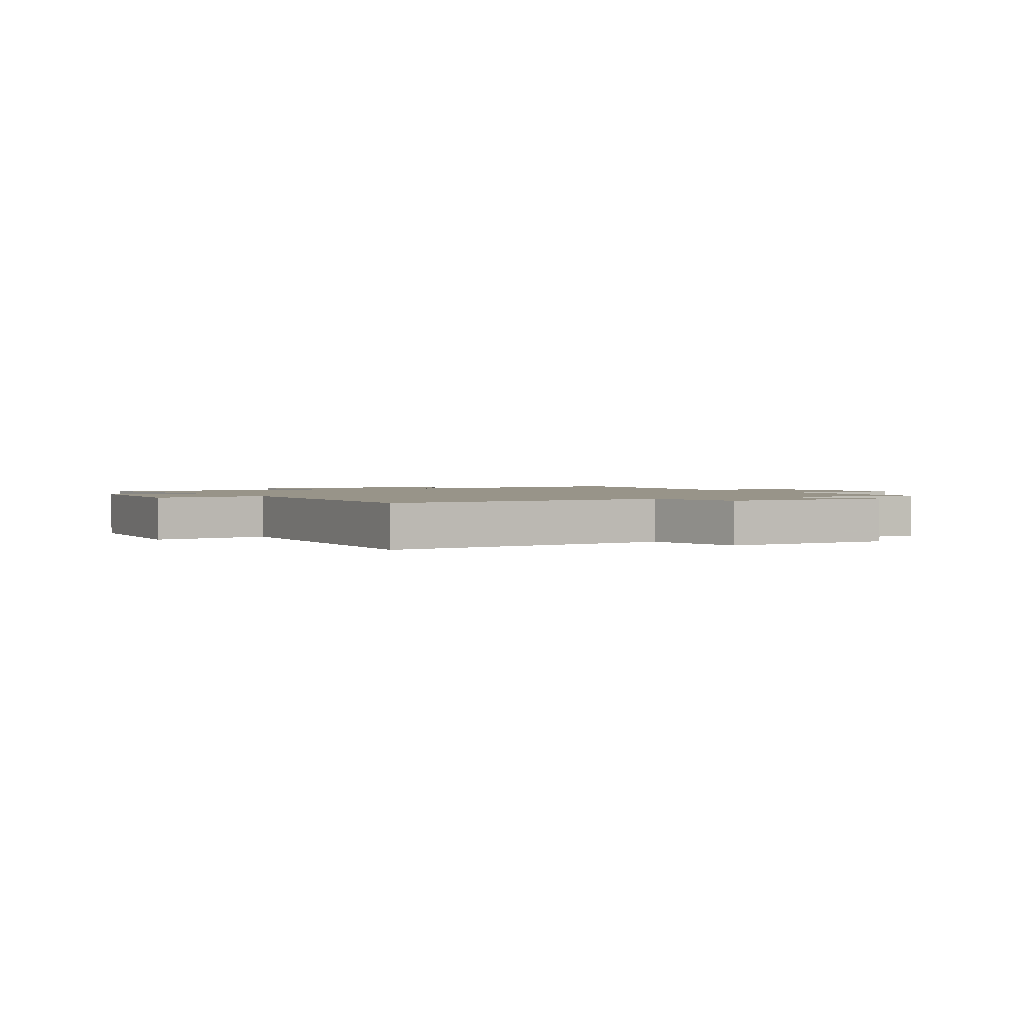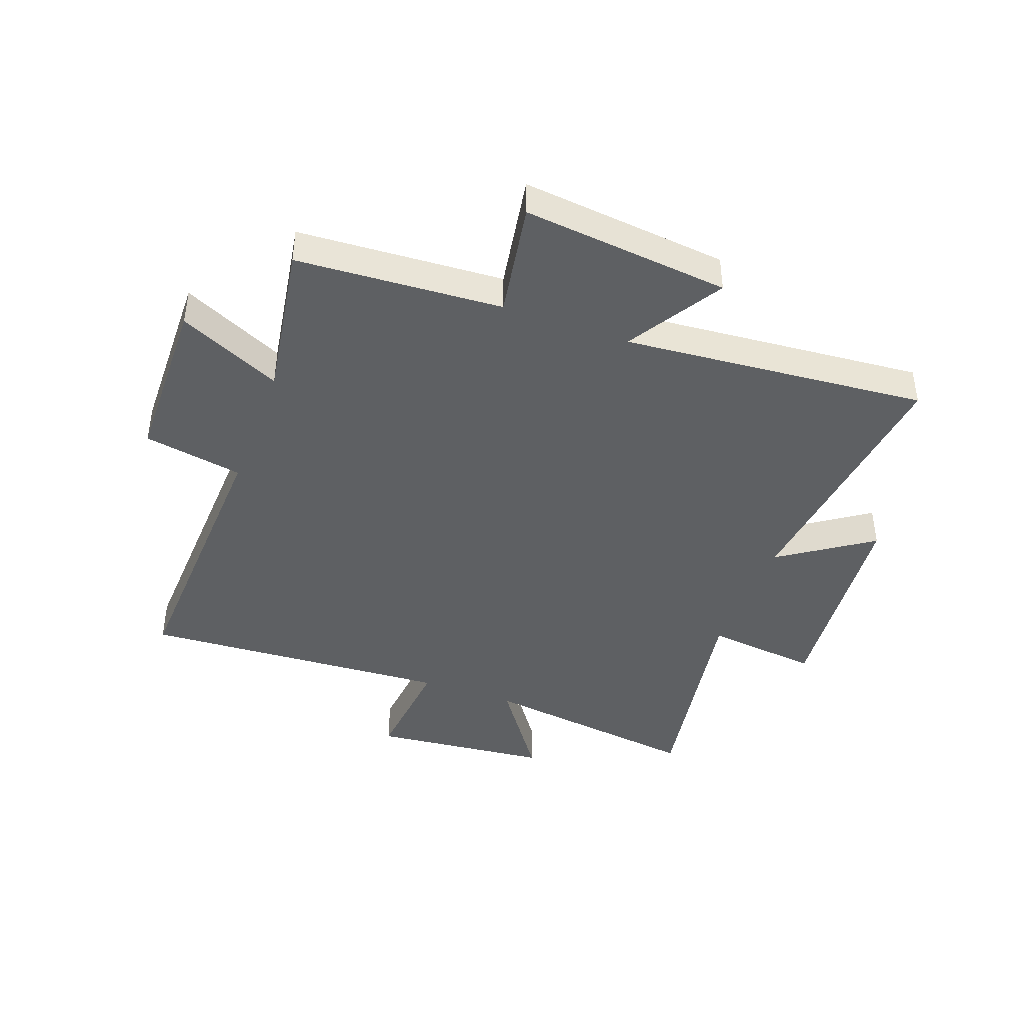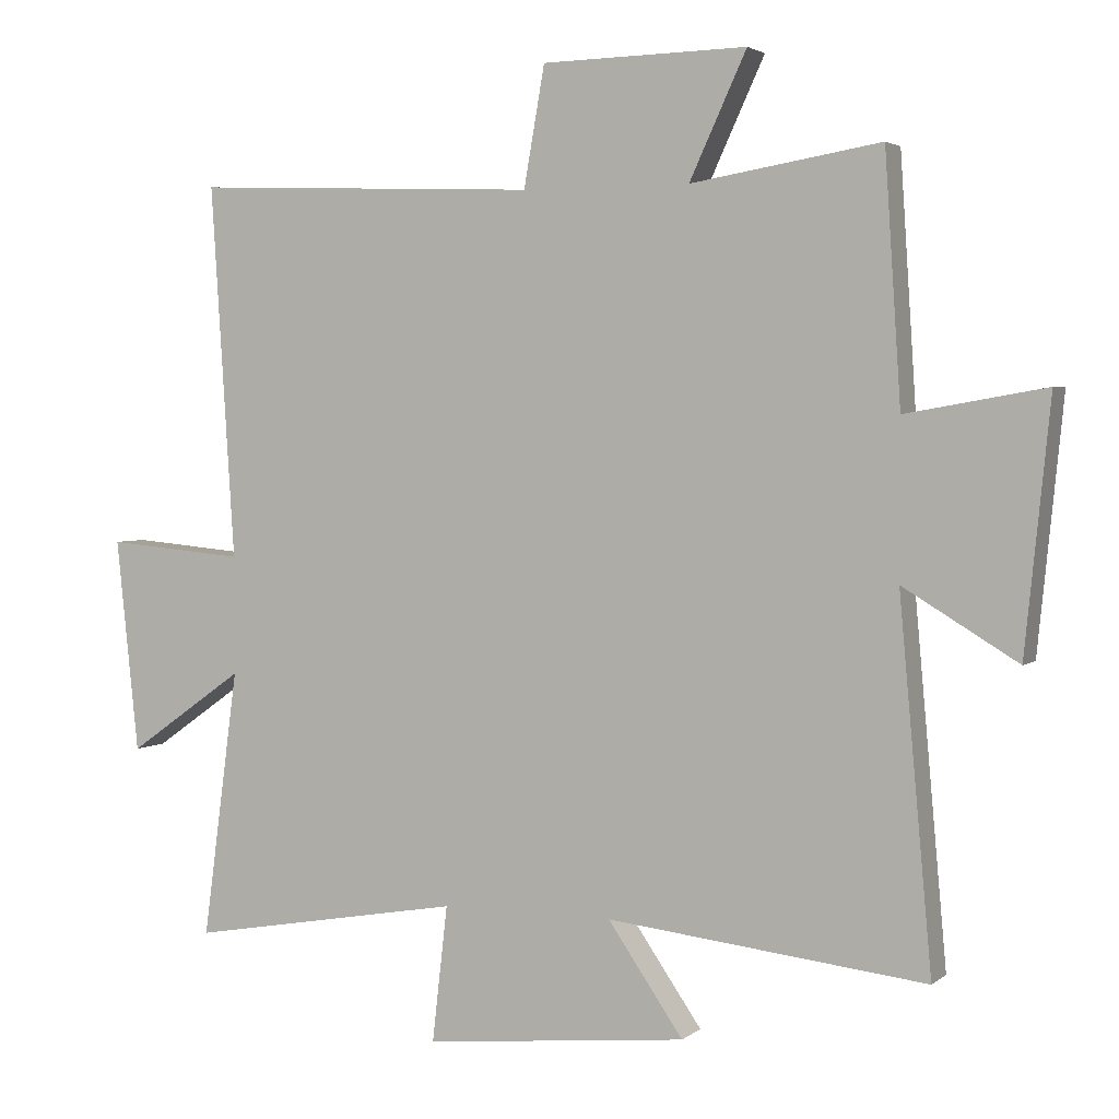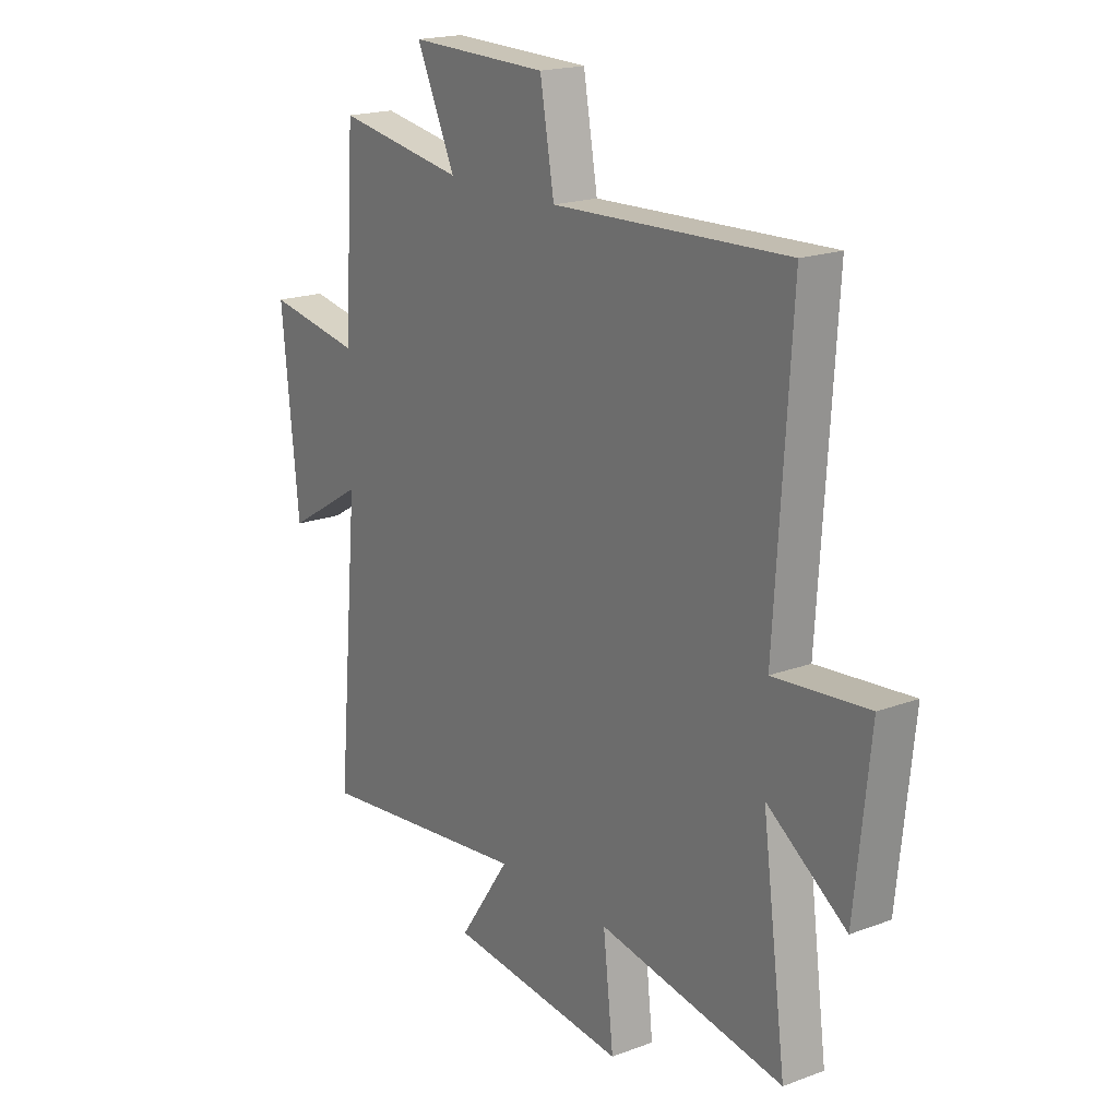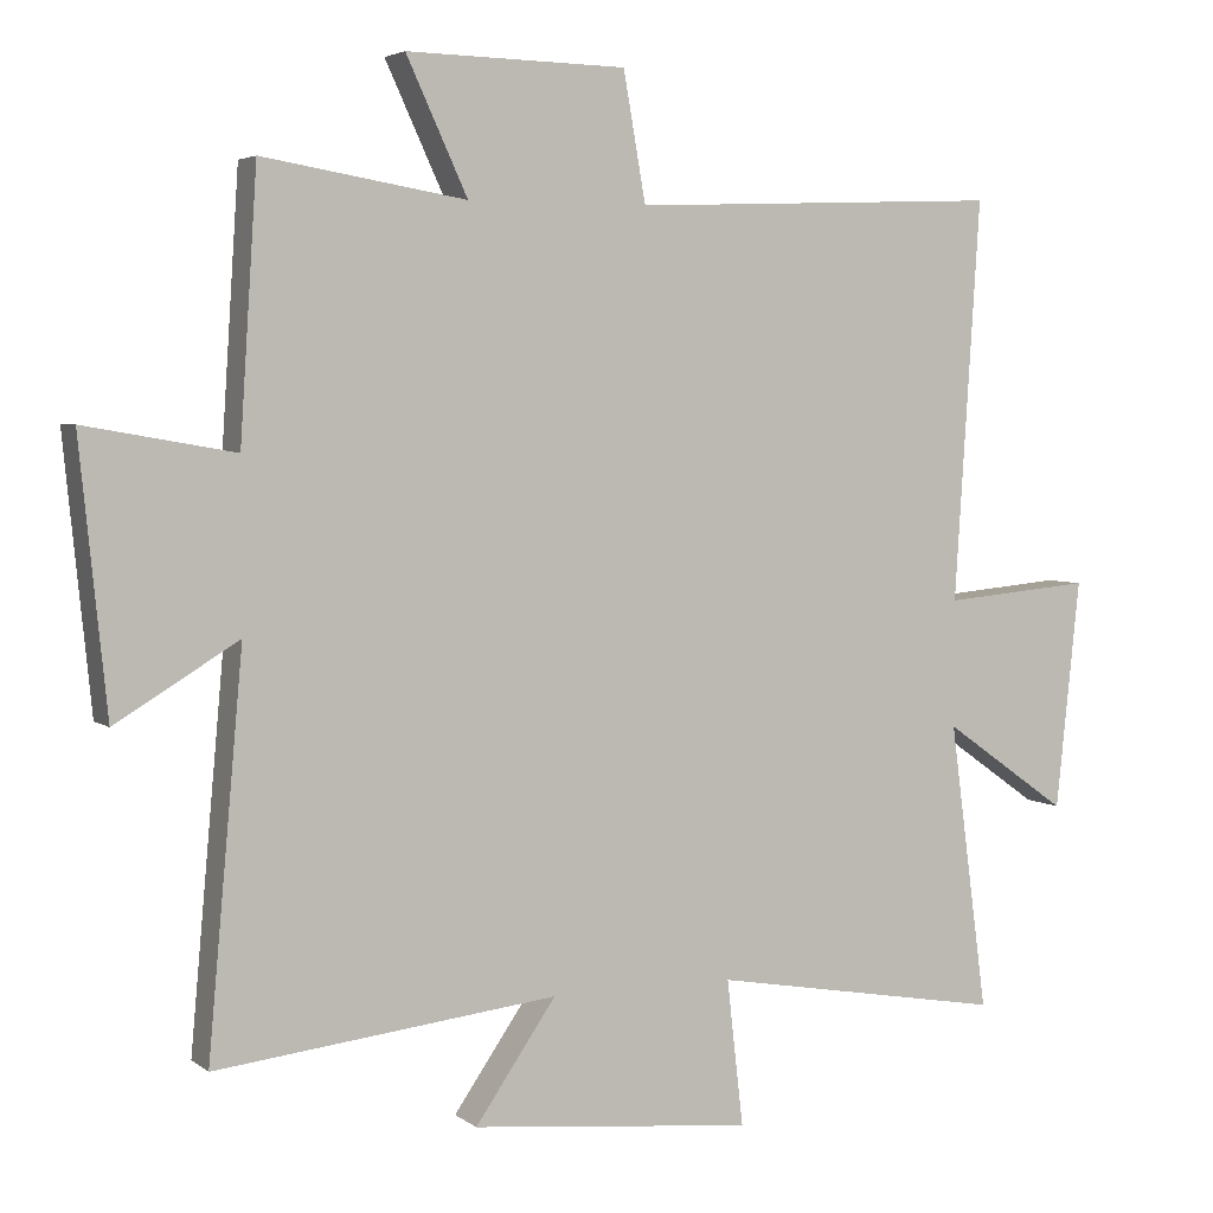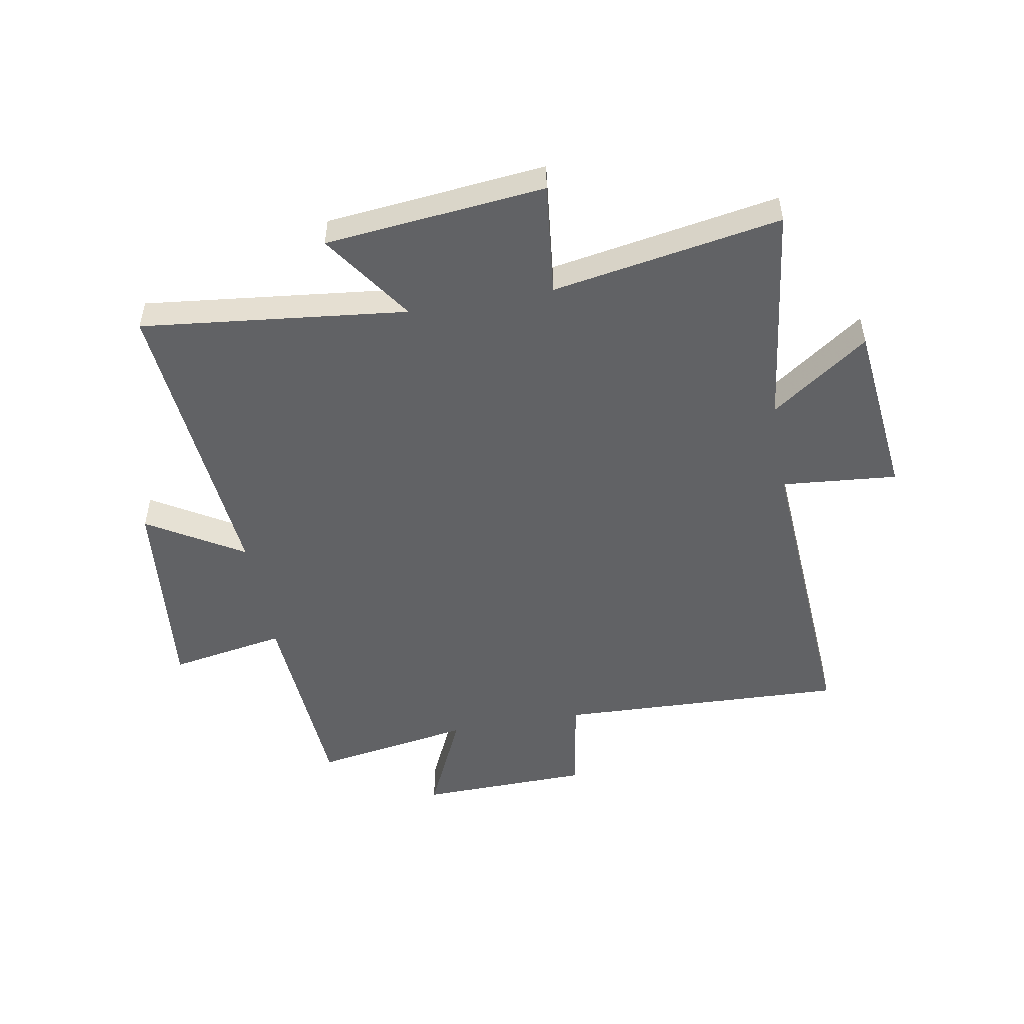
<metadata>
{"format":"obj","ext":"obj","renderer":"f3d","projection":"perspective","resolution":1024,"background":"white","views":[{"elev":1.7,"azim":-31.3,"up":"+Y"},{"elev":-42.4,"azim":69.6,"up":"+Y"},{"elev":3.0,"azim":23.8,"up":"+Z"},{"elev":19.0,"azim":-125.2,"up":"+Z"},{"elev":4.1,"azim":154.7,"up":"+Z"},{"elev":-50.6,"azim":-169.8,"up":"+Y"}]}
</metadata>
<code>
v -0.534 0.07 0.52
v -0.037 0.07 0.5
v -0.007 0.07 0.671
v 0.287 0.07 0.677
v 0.205 0.07 0.5
v 0.477 0.07 0.545
v 0.5 0.07 0.192
v 0.7 0.07 0.227
v 0.664 0.07 -0.129
v 0.5 0.07 -0.03
v 0.547 0.07 -0.552
v 0.09 0.07 -0.5
v 0.198 0.07 -0.657
v -0.18 0.07 -0.695
v -0.158 0.07 -0.5
v -0.551 0.07 -0.568
v -0.5 0.07 -0.184
v -0.667 0.07 -0.302
v -0.699 0.07 0.004
v -0.5 0.07 -0.014
v -0.534 0 0.52
v -0.037 0 0.5
v -0.007 0 0.671
v 0.287 0 0.677
v 0.205 0 0.5
v 0.477 0 0.545
v 0.5 0 0.192
v 0.7 0 0.227
v 0.664 0 -0.129
v 0.5 0 -0.03
v 0.547 0 -0.552
v 0.09 0 -0.5
v 0.198 0 -0.657
v -0.18 0 -0.695
v -0.158 0 -0.5
v -0.551 0 -0.568
v -0.5 0 -0.184
v -0.667 0 -0.302
v -0.699 0 0.004
v -0.5 0 -0.014
f 17 18 19 20
f 15 16 17
f 15 17 20
f 12 13 14 15
f 20 1 2
f 15 20 2
f 12 15 2
f 12 2 3
f 11 12 3
f 10 11 3
f 7 8 9 10
f 5 6 7 10
f 3 4 5
f 3 5 10
f 40 39 38 37
f 37 36 35
f 40 37 35
f 35 34 33 32
f 22 21 40
f 22 40 35
f 22 35 32
f 23 22 32
f 23 32 31
f 23 31 30
f 30 29 28 27
f 30 27 26 25
f 25 24 23
f 30 25 23
f 1 21 22 2
f 2 22 23 3
f 3 23 24 4
f 4 24 25 5
f 5 25 26 6
f 6 26 27 7
f 7 27 28 8
f 8 28 29 9
f 9 29 30 10
f 10 30 31 11
f 11 31 32 12
f 12 32 33 13
f 13 33 34 14
f 14 34 35 15
f 15 35 36 16
f 16 36 37 17
f 17 37 38 18
f 18 38 39 19
f 19 39 40 20
f 20 40 21 1

</code>
